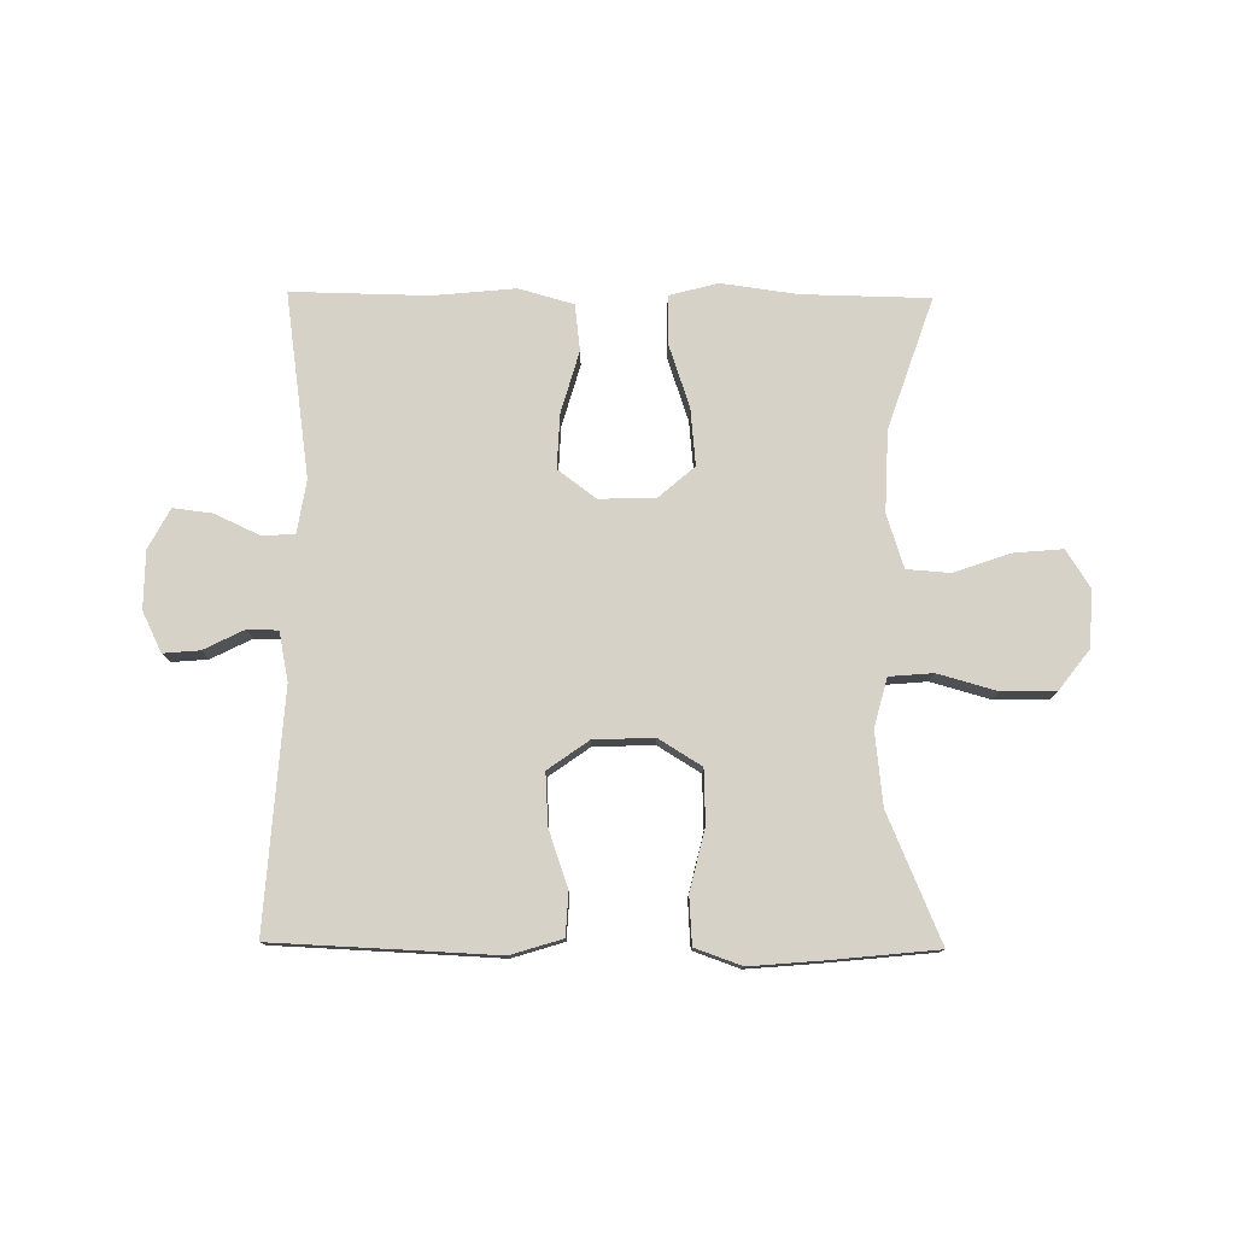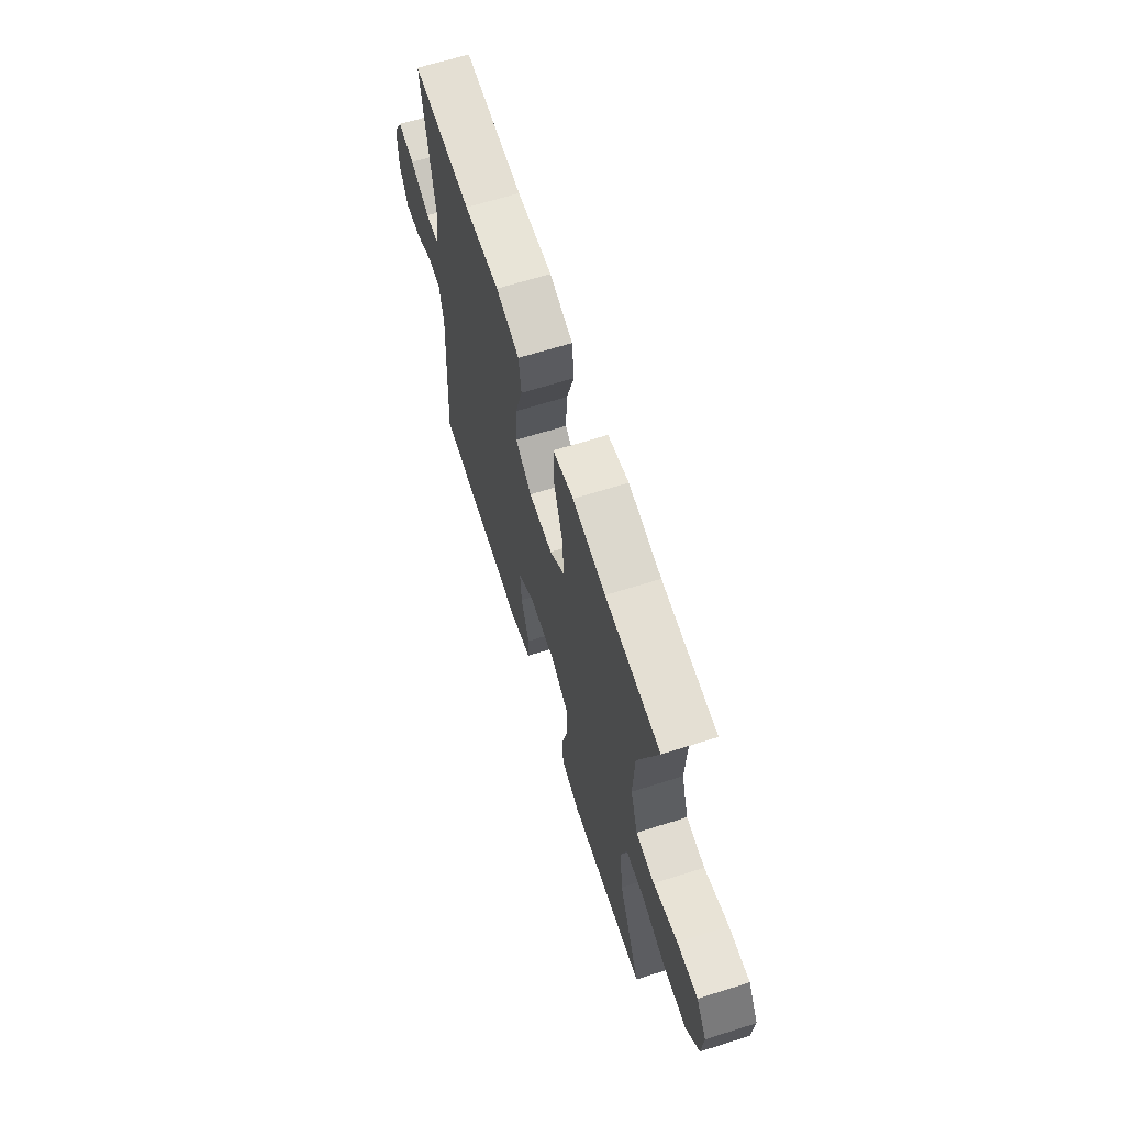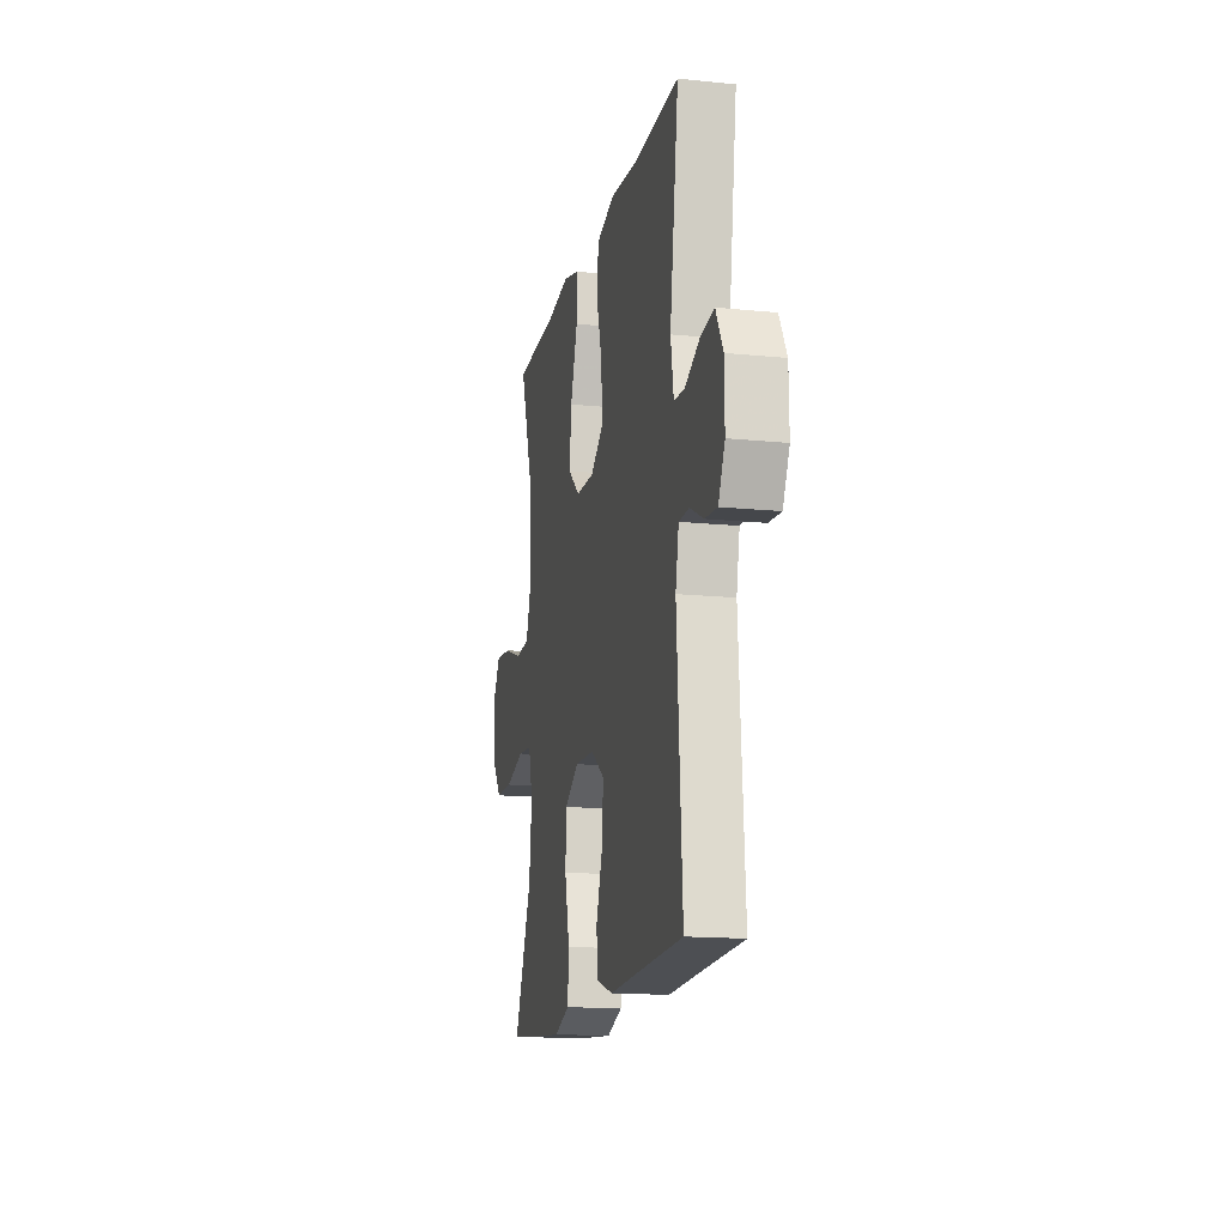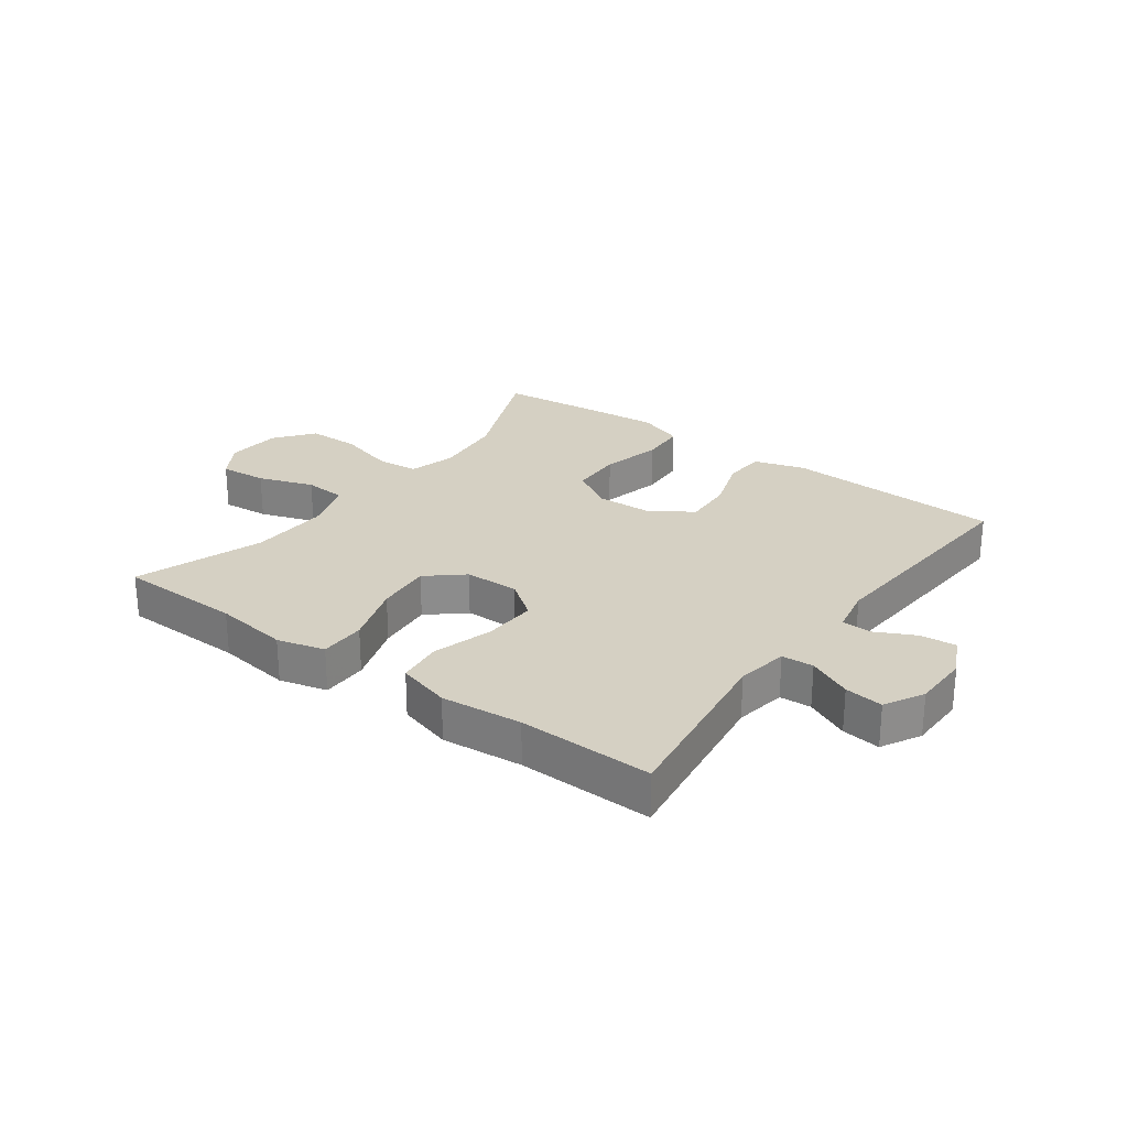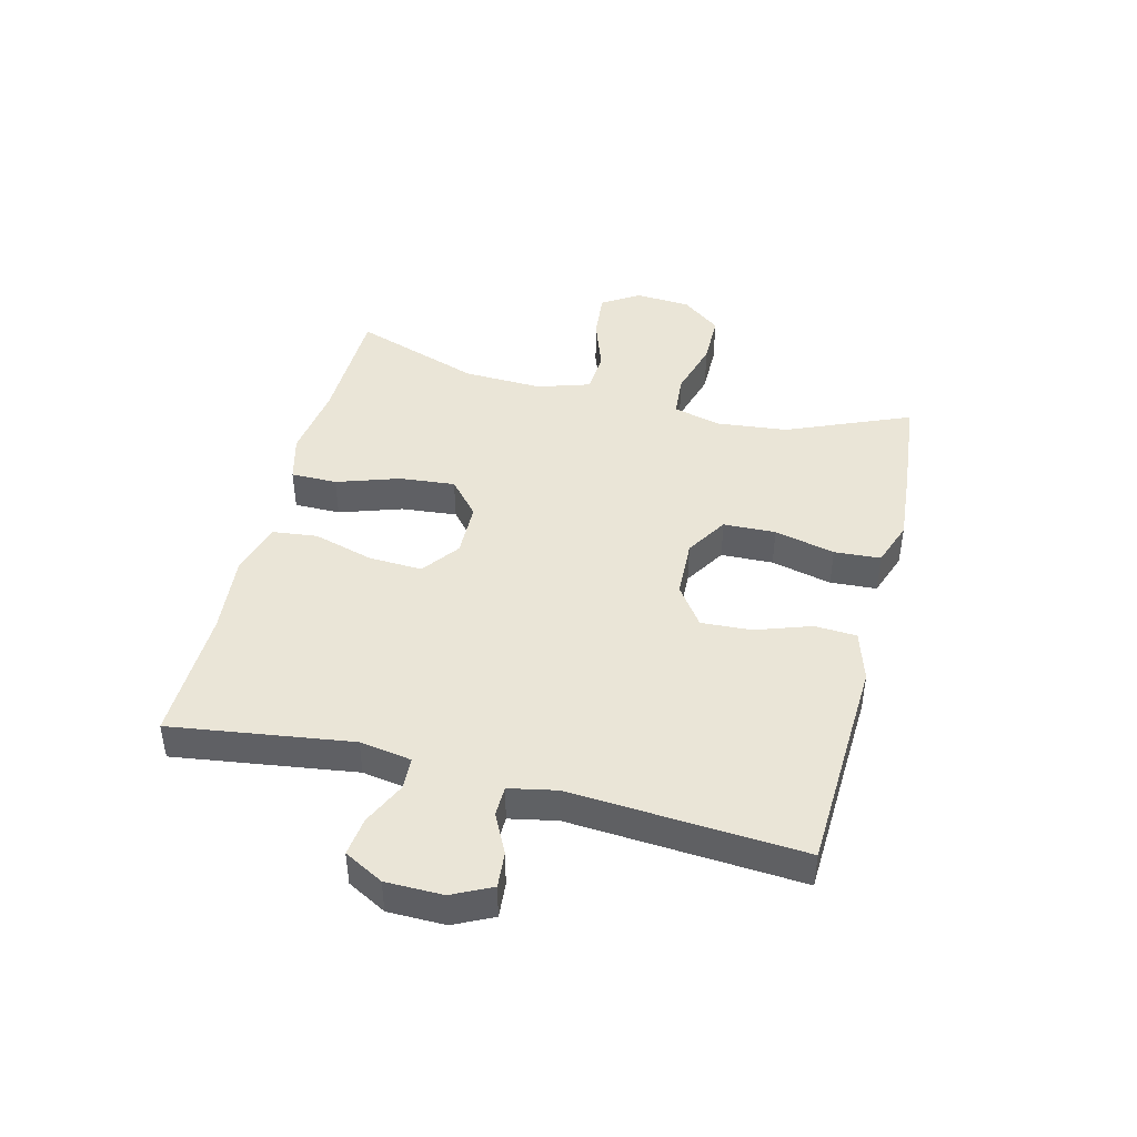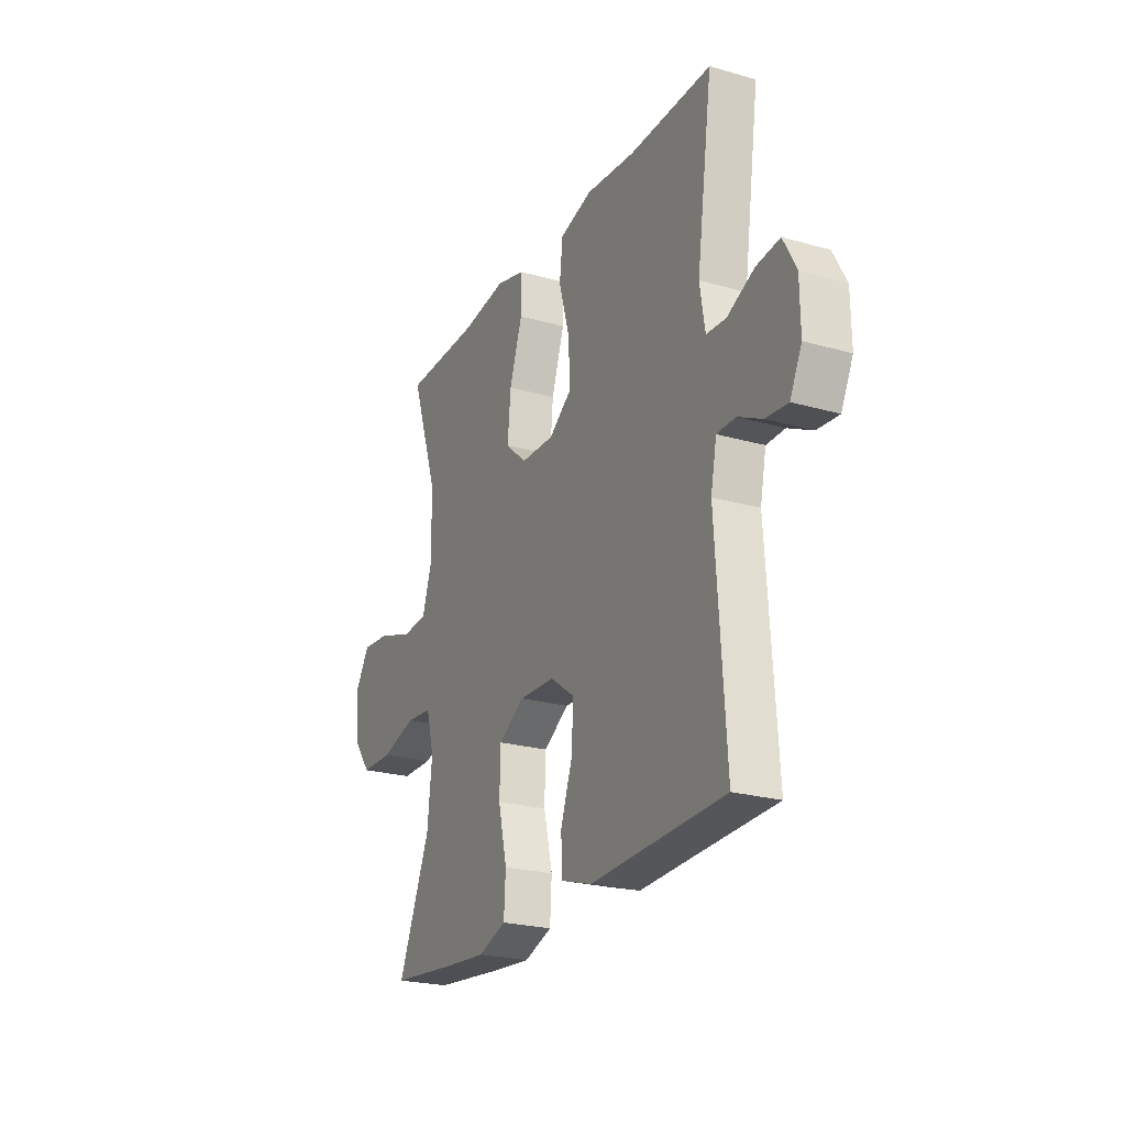
<metadata>
{"format":"obj","ext":"obj","renderer":"f3d","projection":"perspective","resolution":1024,"background":"white","views":[{"elev":77.9,"azim":-179.4,"up":"+Y"},{"elev":65.5,"azim":-107.6,"up":"+Z"},{"elev":-15.3,"azim":77.8,"up":"+Z"},{"elev":26.1,"azim":36.4,"up":"+Y"},{"elev":44.0,"azim":104.2,"up":"+Y"},{"elev":-23.5,"azim":64.3,"up":"+Z"}]}
</metadata>
<code>
v 0.5 0.07 0.5
v 0.457 0.07 0.199
v 0.471 0.07 0.113
v 0.524 0.07 0.11
v 0.597 0.07 0.144
v 0.661 0.07 0.152
v 0.696 0.07 0.087
v 0.697 0.07 -0.008
v 0.665 0.07 -0.073
v 0.606 0.07 -0.068
v 0.54 0.07 -0.035
v 0.49 0.07 -0.036
v 0.474 0.07 -0.115
v 0.5 0.07 -0.5
v 0.267 0.07 -0.51
v 0.138 0.07 -0.516
v 0.054 0.07 -0.49
v 0.05 0.07 -0.42
v 0.082 0.07 -0.328
v 0.087 0.07 -0.244
v 0.021 0.07 -0.197
v -0.077 0.07 -0.193
v -0.147 0.07 -0.236
v -0.15 0.07 -0.323
v -0.126 0.07 -0.424
v -0.131 0.07 -0.501
v -0.207 0.07 -0.528
v -0.324 0.07 -0.518
v -0.5 0.07 -0.5
v -0.413 0.07 -0.295
v -0.4 0.07 -0.176
v -0.421 0.07 -0.097
v -0.492 0.07 -0.091
v -0.588 0.07 -0.118
v -0.675 0.07 -0.117
v -0.725 0.07 -0.052
v -0.731 0.07 0.04
v -0.692 0.07 0.102
v -0.613 0.07 0.095
v -0.521 0.07 0.063
v -0.45 0.07 0.068
v -0.422 0.07 0.155
v -0.427 0.07 0.287
v -0.5 0.07 0.5
v -0.293 0.07 0.504
v -0.169 0.07 0.521
v -0.09 0.07 0.5
v -0.09 0.07 0.423
v -0.125 0.07 0.319
v -0.134 0.07 0.226
v -0.075 0.07 0.175
v 0.016 0.07 0.173
v 0.078 0.07 0.219
v 0.074 0.07 0.308
v 0.045 0.07 0.409
v 0.054 0.07 0.484
v 0.143 0.07 0.509
v 0.277 0.07 0.496
v 0.5 0 0.5
v 0.457 0 0.199
v 0.471 0 0.113
v 0.524 0 0.11
v 0.597 0 0.144
v 0.661 0 0.152
v 0.696 0 0.087
v 0.697 0 -0.008
v 0.665 0 -0.073
v 0.606 0 -0.068
v 0.54 0 -0.035
v 0.49 0 -0.036
v 0.474 0 -0.115
v 0.5 0 -0.5
v 0.267 0 -0.51
v 0.138 0 -0.516
v 0.054 0 -0.49
v 0.05 0 -0.42
v 0.082 0 -0.328
v 0.087 0 -0.244
v 0.021 0 -0.197
v -0.077 0 -0.193
v -0.147 0 -0.236
v -0.15 0 -0.323
v -0.126 0 -0.424
v -0.131 0 -0.501
v -0.207 0 -0.528
v -0.324 0 -0.518
v -0.5 0 -0.5
v -0.413 0 -0.295
v -0.4 0 -0.176
v -0.421 0 -0.097
v -0.492 0 -0.091
v -0.588 0 -0.118
v -0.675 0 -0.117
v -0.725 0 -0.052
v -0.731 0 0.04
v -0.692 0 0.102
v -0.613 0 0.095
v -0.521 0 0.063
v -0.45 0 0.068
v -0.422 0 0.155
v -0.427 0 0.287
v -0.5 0 0.5
v -0.293 0 0.504
v -0.169 0 0.521
v -0.09 0 0.5
v -0.09 0 0.423
v -0.125 0 0.319
v -0.134 0 0.226
v -0.075 0 0.175
v 0.016 0 0.173
v 0.078 0 0.219
v 0.074 0 0.308
v 0.045 0 0.409
v 0.054 0 0.484
v 0.143 0 0.509
v 0.277 0 0.496
f 56 57 58
f 55 56 58
f 54 55 58
f 58 1 2
f 54 58 2
f 53 54 2
f 52 53 2 3
f 51 52 3
f 47 48 49
f 46 47 49
f 45 46 49
f 45 49 50
f 44 45 50
f 43 44 50
f 42 43 50 51
f 38 39 40
f 37 38 40
f 36 37 40
f 35 36 40
f 34 35 40
f 33 34 40
f 32 33 40 41
f 42 51 3
f 41 42 3
f 32 41 3
f 31 32 3
f 28 29 30
f 27 28 30
f 26 27 30
f 25 26 30
f 24 25 30
f 17 18 19
f 16 17 19
f 15 16 19
f 15 19 20
f 14 15 20
f 13 14 20
f 12 13 20 21
f 9 10 11
f 8 9 11
f 7 8 11
f 6 7 11
f 5 6 11
f 4 5 11
f 4 11 12
f 12 21 22
f 4 12 22
f 3 4 22
f 23 24 30 31
f 22 23 31
f 3 22 31
f 116 115 114
f 116 114 113
f 116 113 112
f 60 59 116
f 60 116 112
f 60 112 111
f 61 60 111 110
f 61 110 109
f 107 106 105
f 107 105 104
f 107 104 103
f 108 107 103
f 108 103 102
f 108 102 101
f 109 108 101 100
f 98 97 96
f 98 96 95
f 98 95 94
f 98 94 93
f 98 93 92
f 98 92 91
f 99 98 91 90
f 61 109 100
f 61 100 99
f 61 99 90
f 61 90 89
f 88 87 86
f 88 86 85
f 88 85 84
f 88 84 83
f 88 83 82
f 77 76 75
f 77 75 74
f 77 74 73
f 78 77 73
f 78 73 72
f 78 72 71
f 79 78 71 70
f 69 68 67
f 69 67 66
f 69 66 65
f 69 65 64
f 69 64 63
f 69 63 62
f 70 69 62
f 80 79 70
f 80 70 62
f 80 62 61
f 89 88 82 81
f 89 81 80
f 89 80 61
f 1 59 60 2
f 2 60 61 3
f 3 61 62 4
f 4 62 63 5
f 5 63 64 6
f 6 64 65 7
f 7 65 66 8
f 8 66 67 9
f 9 67 68 10
f 10 68 69 11
f 11 69 70 12
f 12 70 71 13
f 13 71 72 14
f 14 72 73 15
f 15 73 74 16
f 16 74 75 17
f 17 75 76 18
f 18 76 77 19
f 19 77 78 20
f 20 78 79 21
f 21 79 80 22
f 22 80 81 23
f 23 81 82 24
f 24 82 83 25
f 25 83 84 26
f 26 84 85 27
f 27 85 86 28
f 28 86 87 29
f 29 87 88 30
f 30 88 89 31
f 31 89 90 32
f 32 90 91 33
f 33 91 92 34
f 34 92 93 35
f 35 93 94 36
f 36 94 95 37
f 37 95 96 38
f 38 96 97 39
f 39 97 98 40
f 40 98 99 41
f 41 99 100 42
f 42 100 101 43
f 43 101 102 44
f 44 102 103 45
f 45 103 104 46
f 46 104 105 47
f 47 105 106 48
f 48 106 107 49
f 49 107 108 50
f 50 108 109 51
f 51 109 110 52
f 52 110 111 53
f 53 111 112 54
f 54 112 113 55
f 55 113 114 56
f 56 114 115 57
f 57 115 116 58
f 58 116 59 1

</code>
